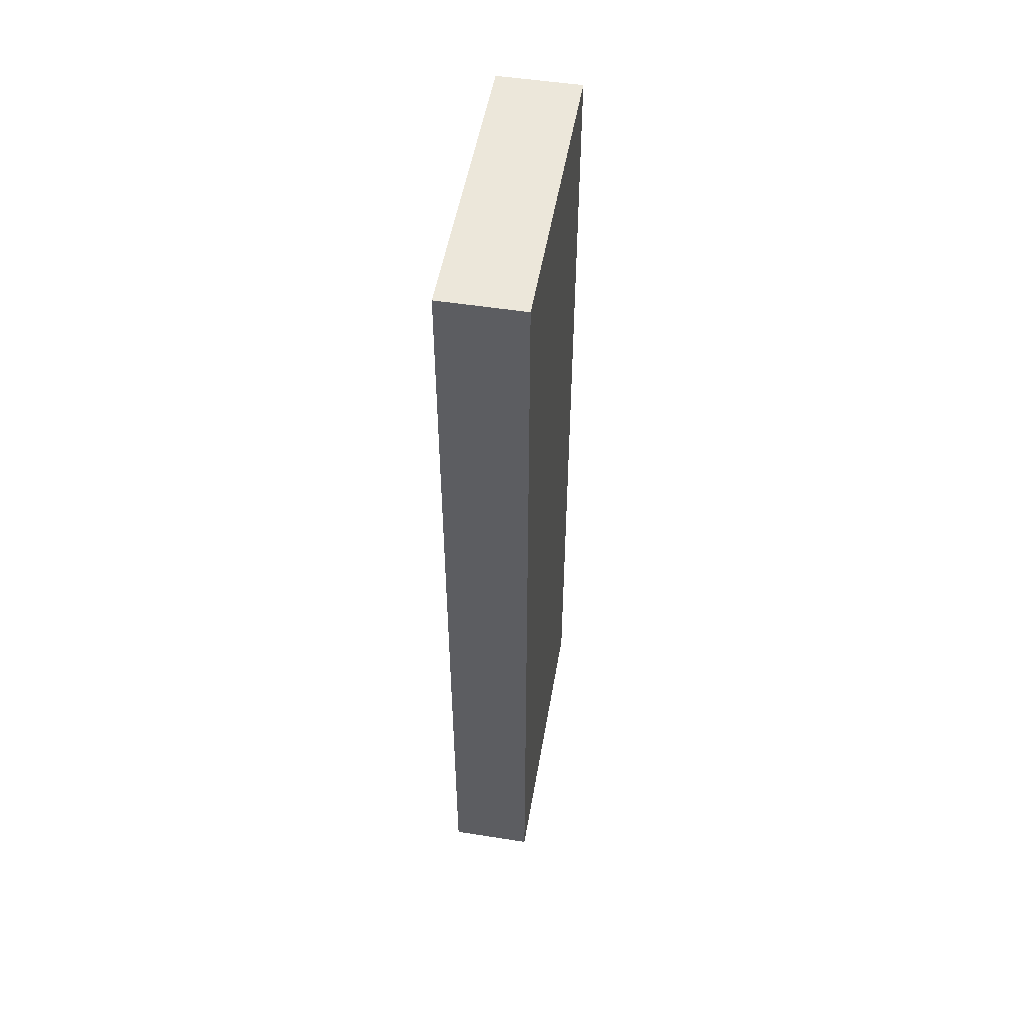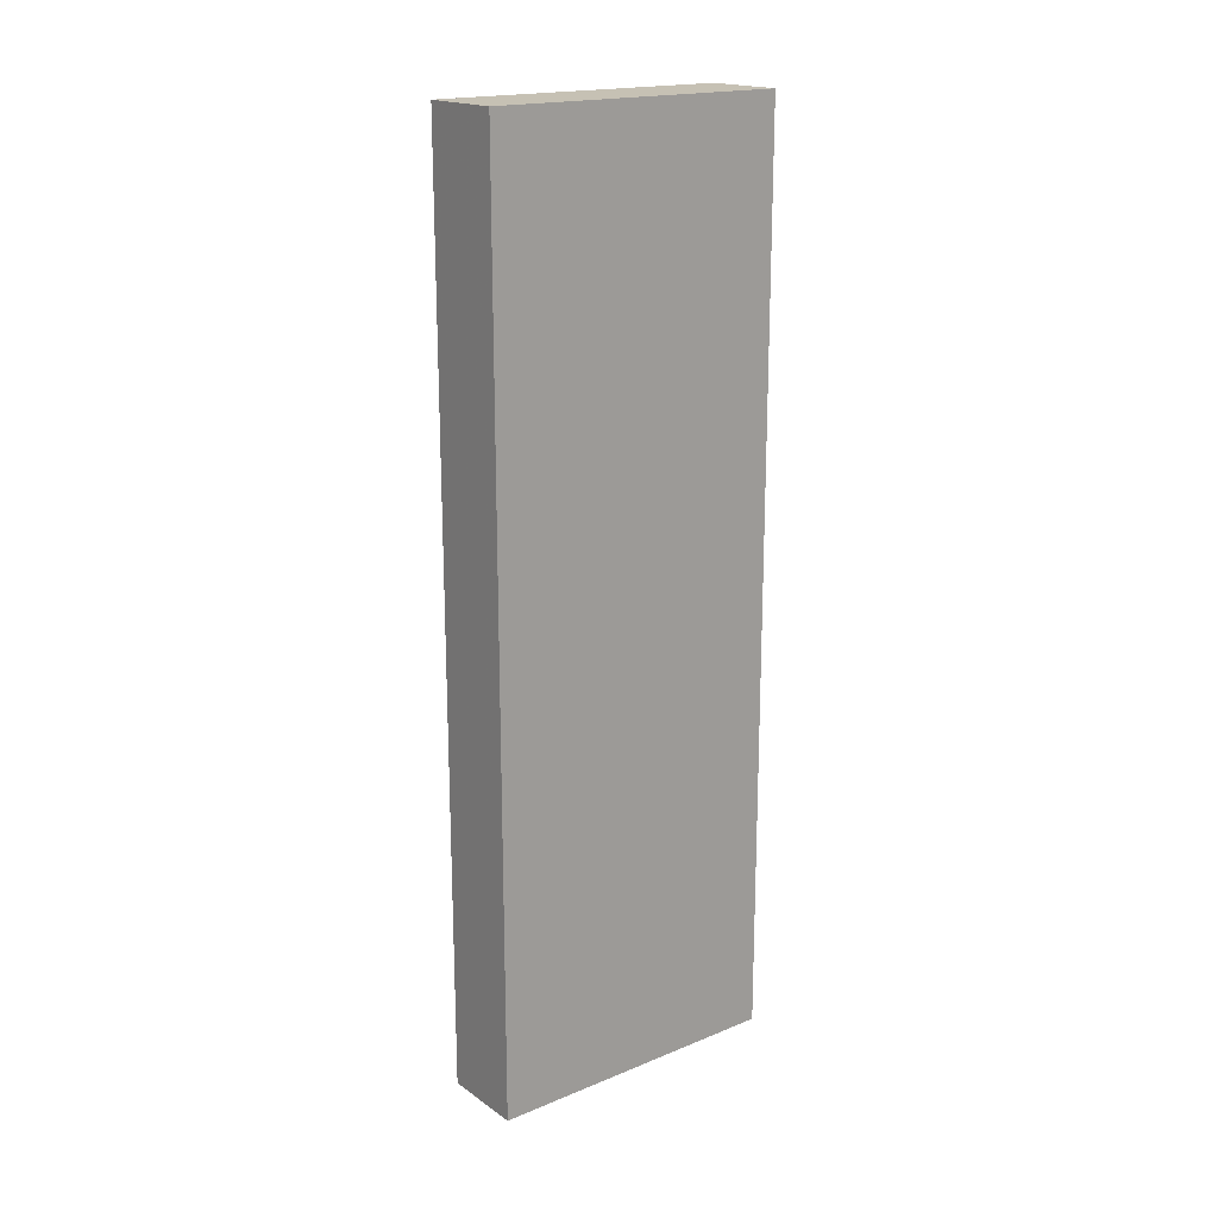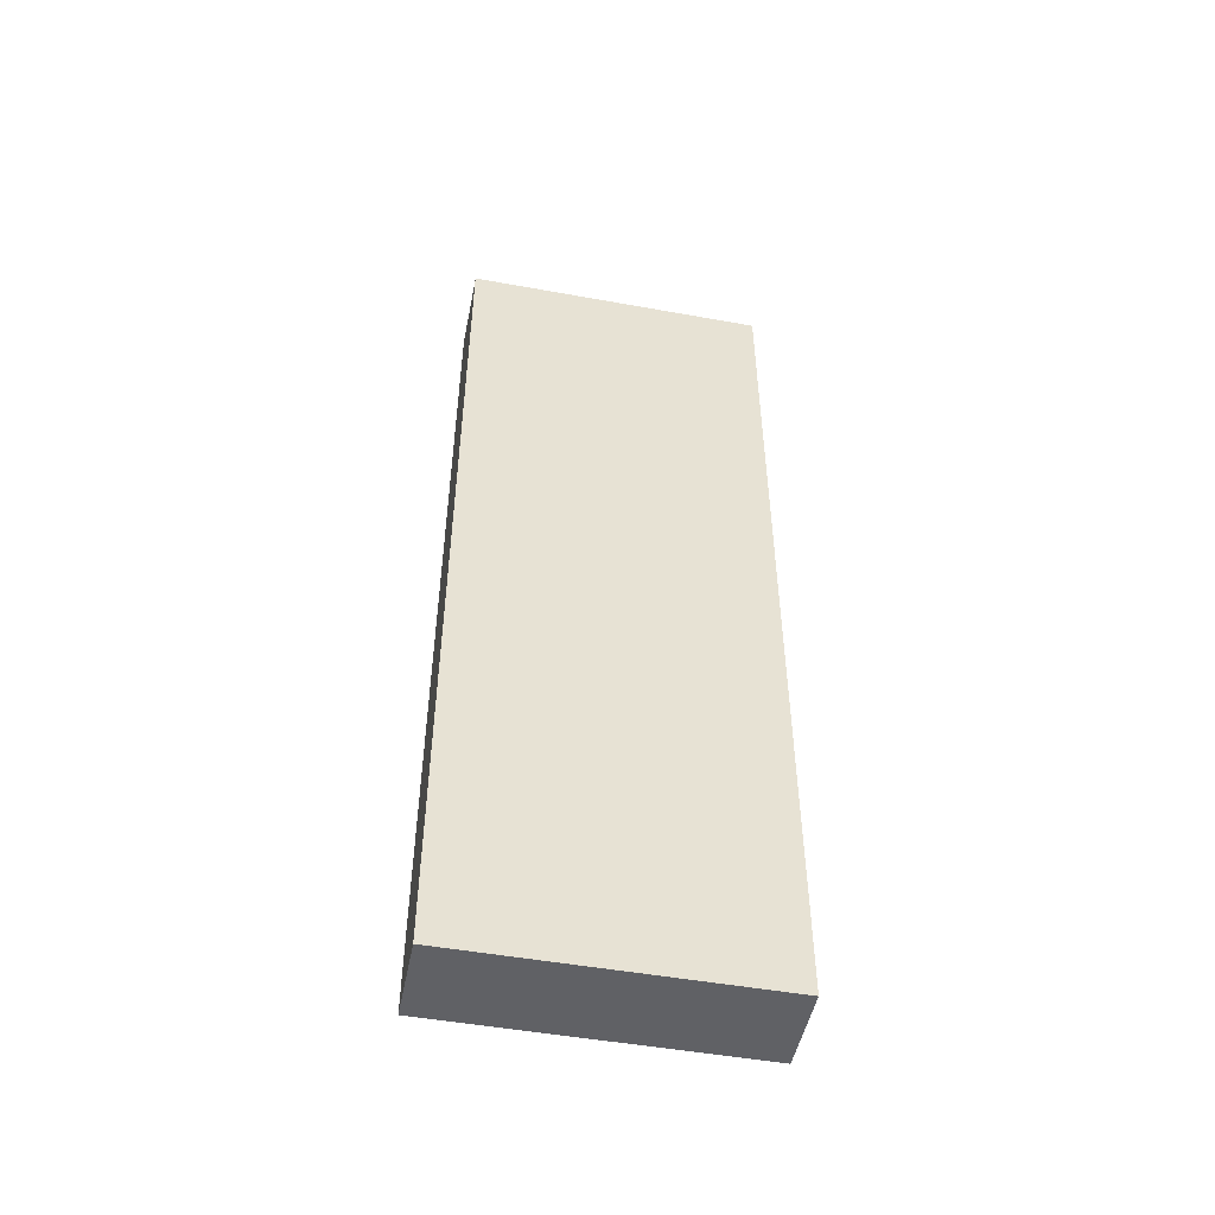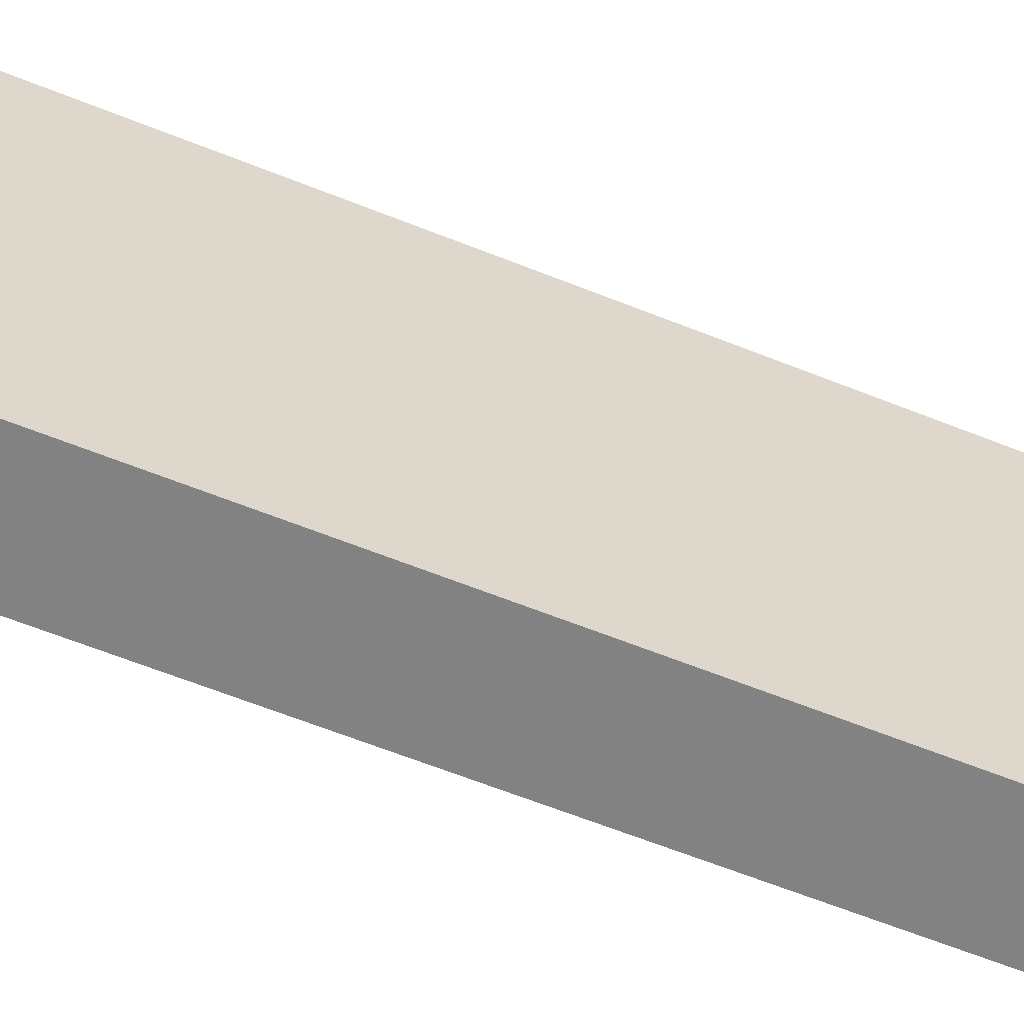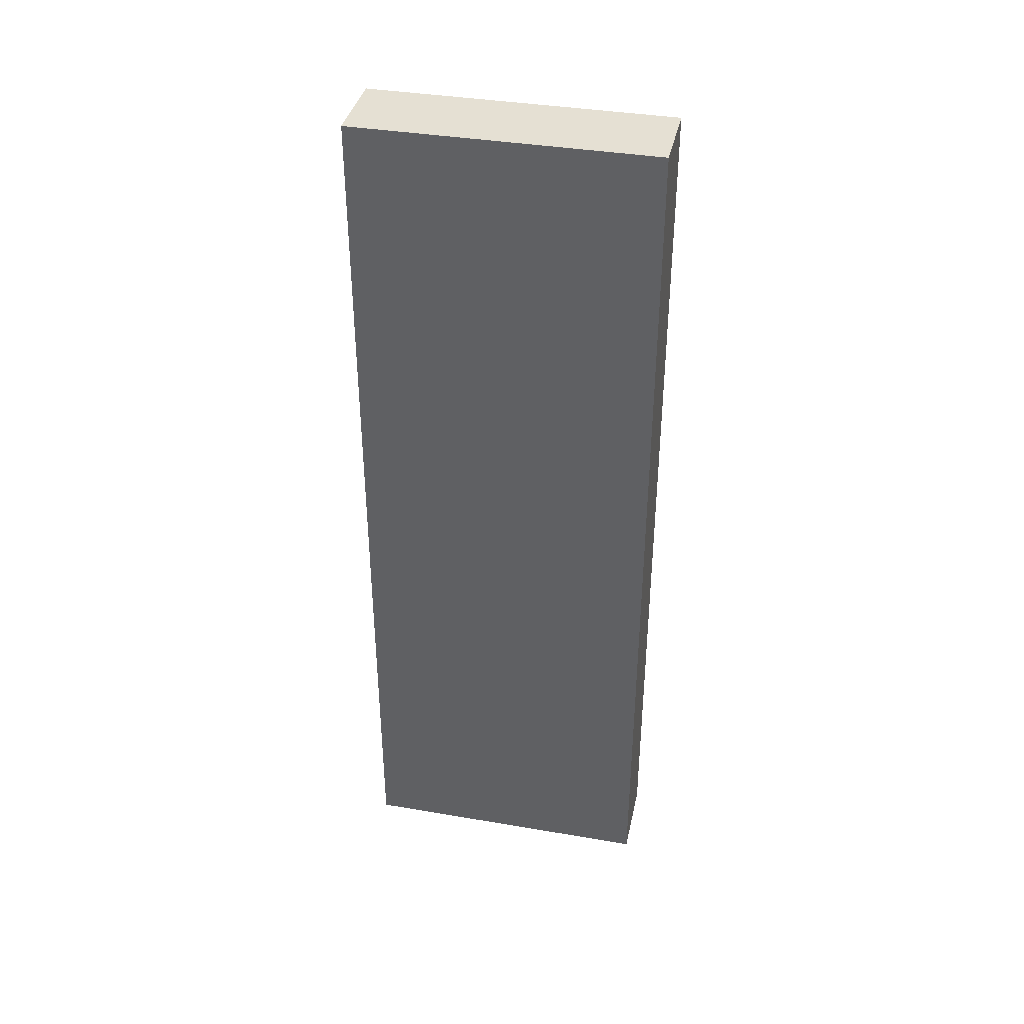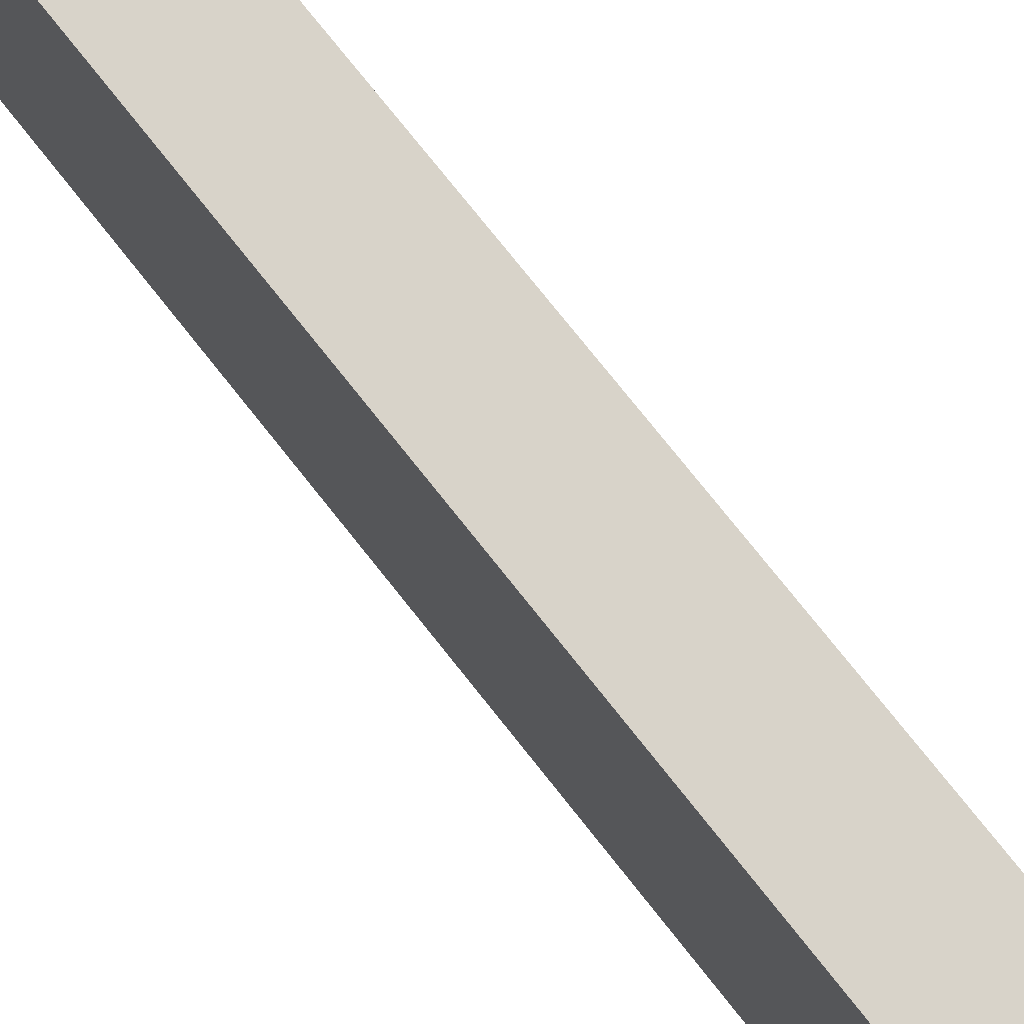
<metadata>
{"format":"obj","ext":"obj","renderer":"f3d","projection":"perspective","resolution":1024,"background":"white","views":[{"elev":51.3,"azim":-170.3,"up":"+Z"},{"elev":18.5,"azim":-128.0,"up":"+Z"},{"elev":-49.6,"azim":78.7,"up":"+Z"},{"elev":-60.7,"azim":67.5,"up":"+Y"},{"elev":38.2,"azim":102.2,"up":"+Z"},{"elev":75.9,"azim":141.6,"up":"+Y"}]}
</metadata>
<code>
v  -14.13 0 60.14
v  -14.13 0 -59.9
v  -3.259 0 -59.9
v  -3.259 0 60.14
v  -14.13 39.73 60.14
v  -3.259 39.73 60.14
v  -3.259 39.73 -59.9
v  -14.13 39.73 -59.9
g Box001
f 1 2 3 4
f 5 6 7 8
f 1 4 6 5
f 4 3 7 6
f 3 2 8 7
f 2 1 5 8

</code>
